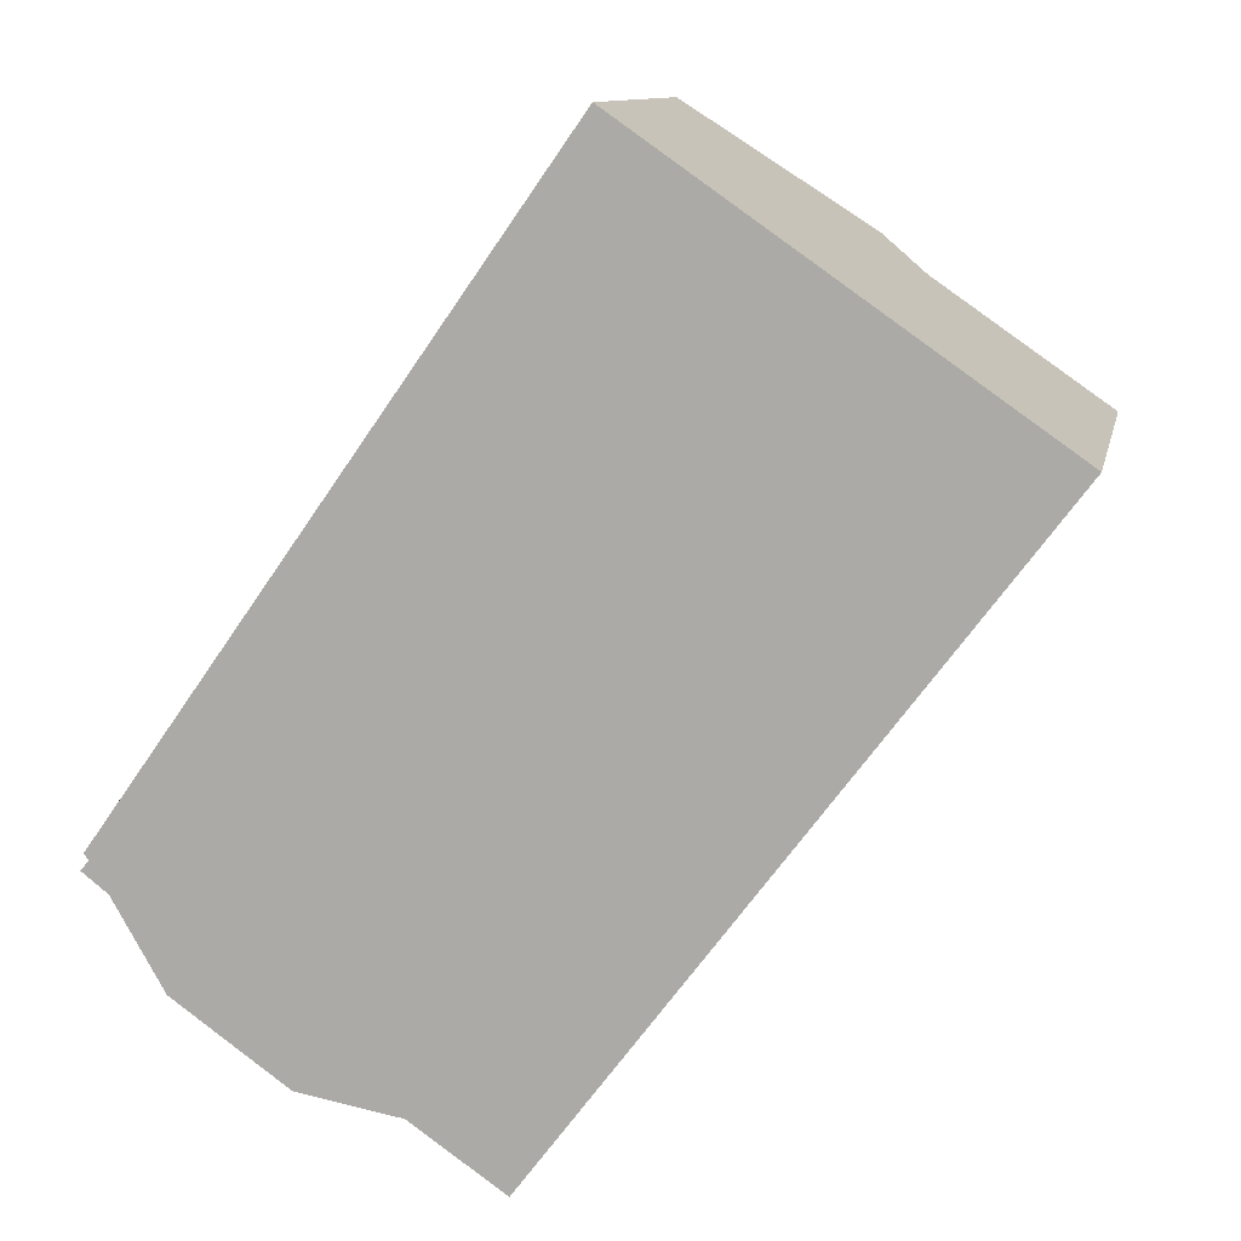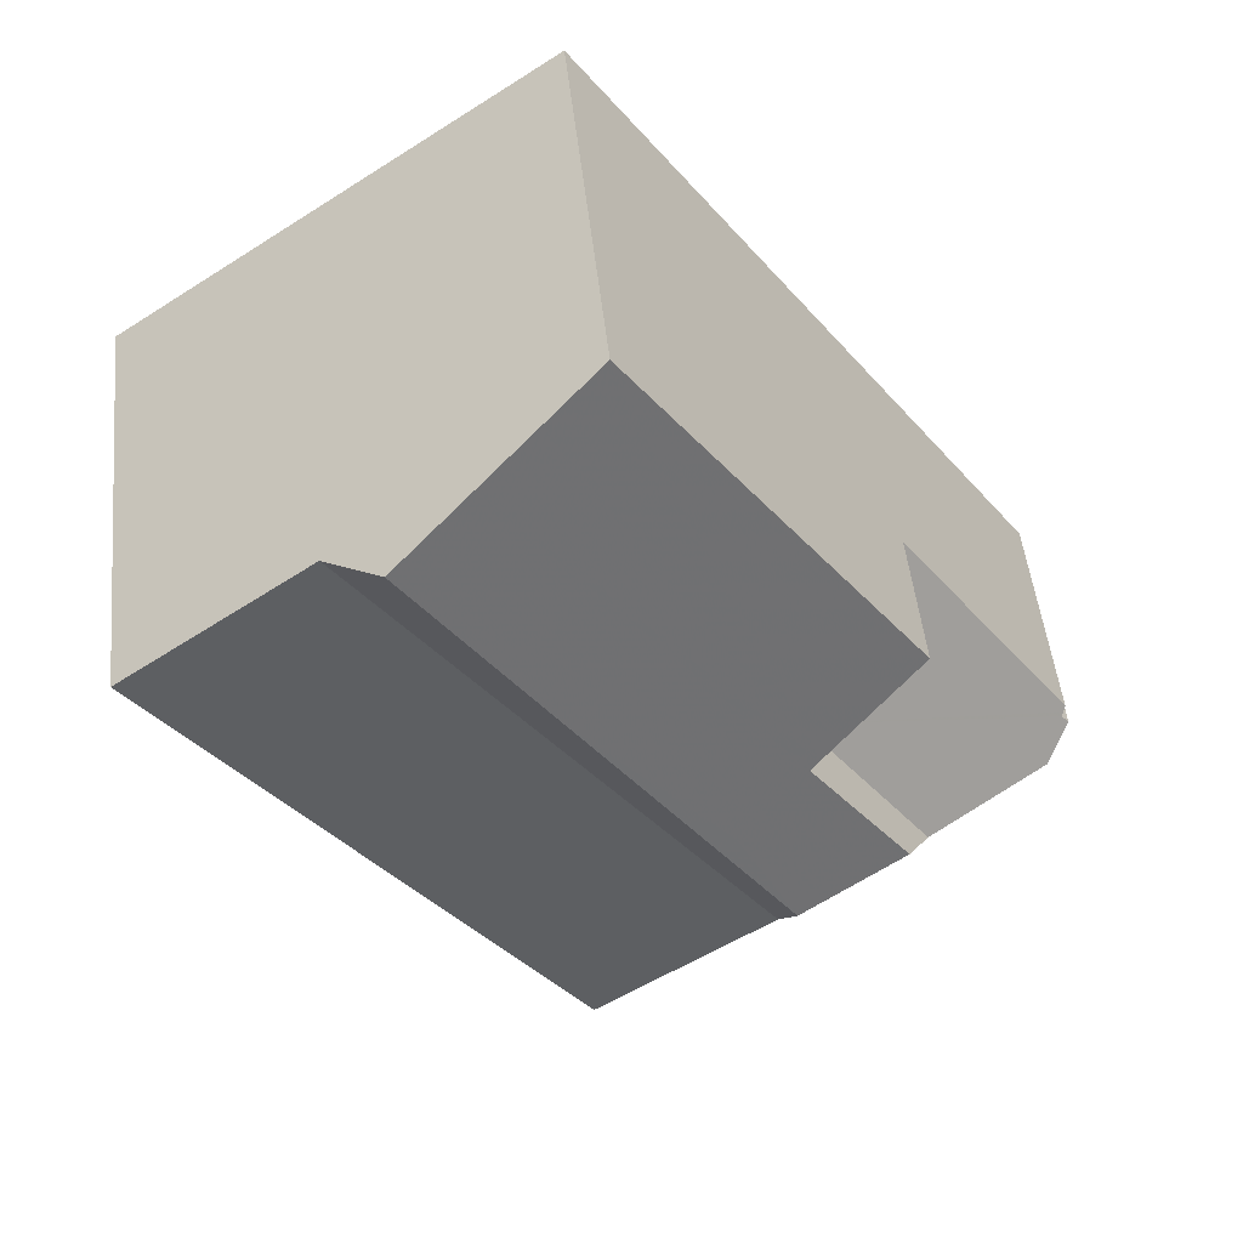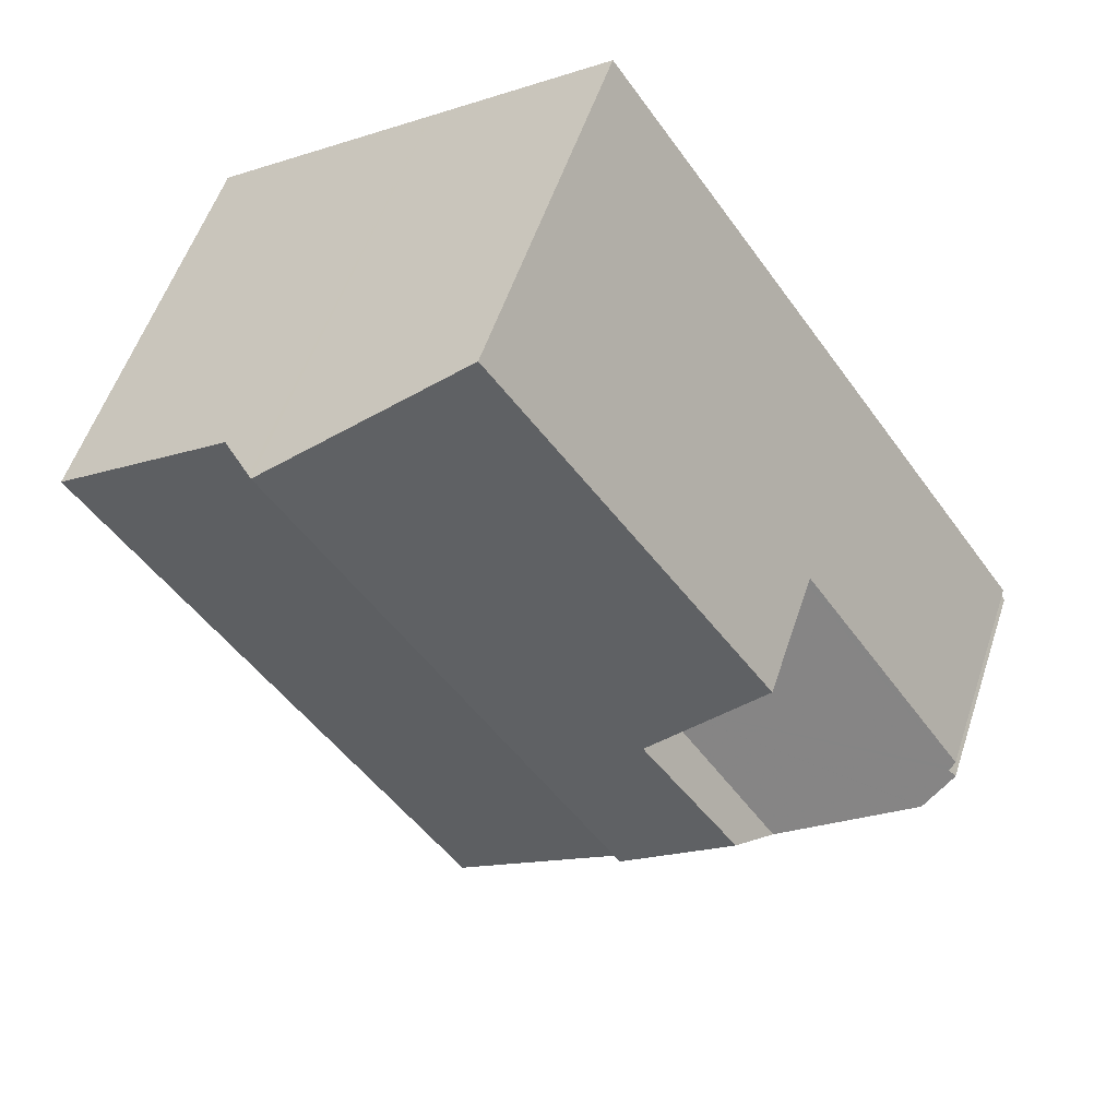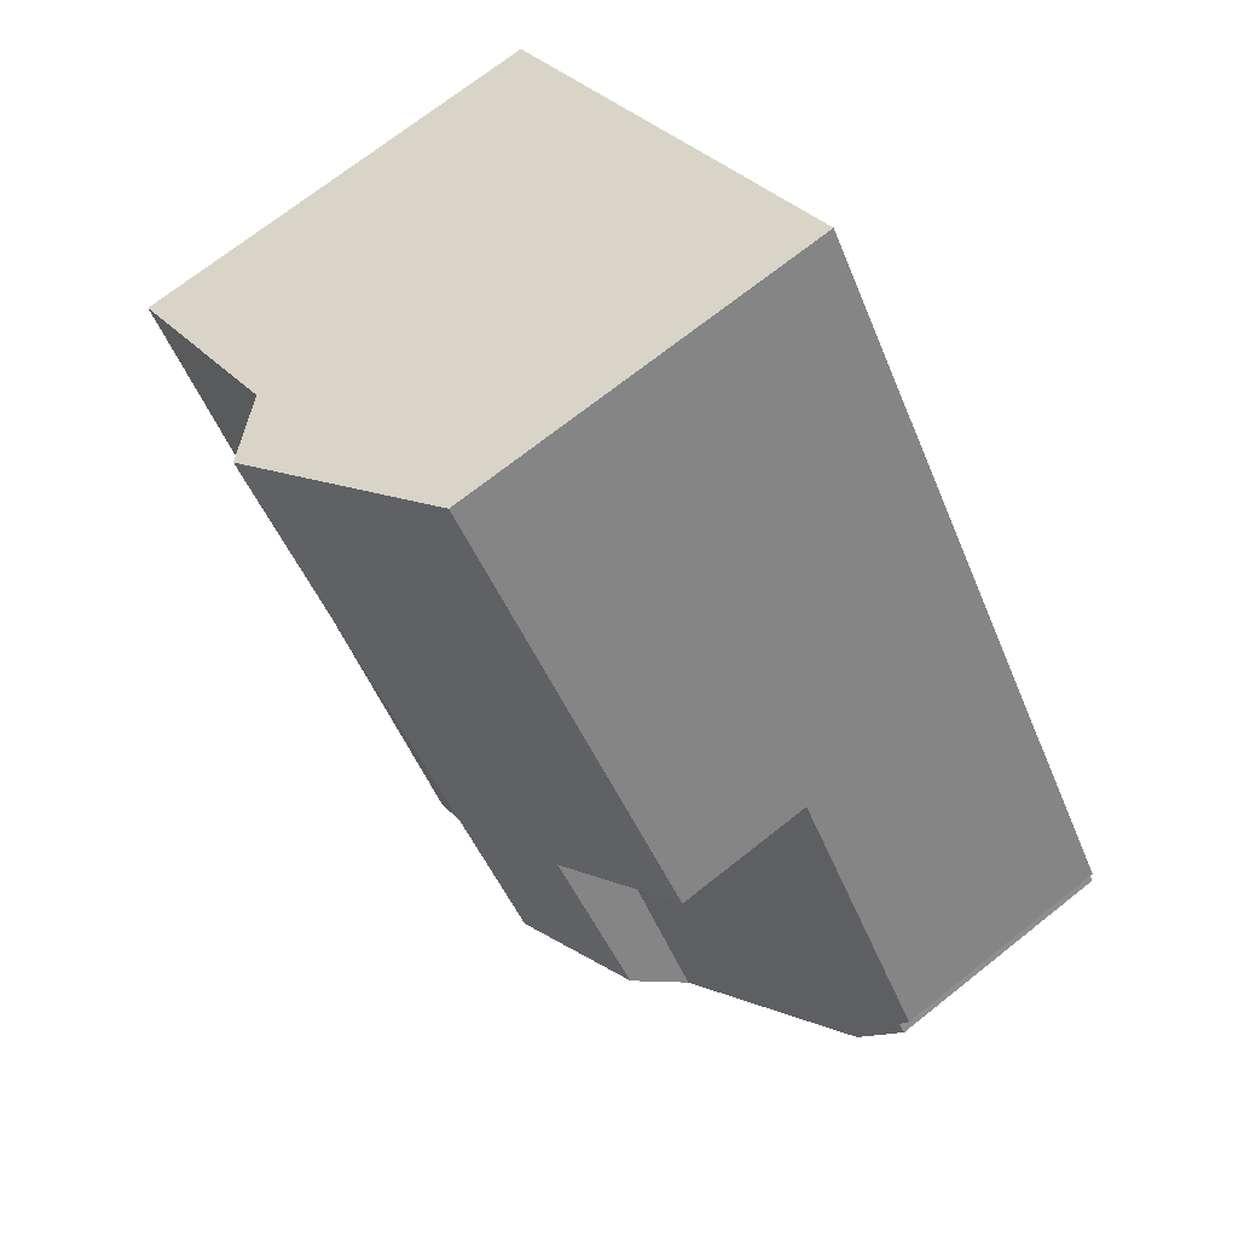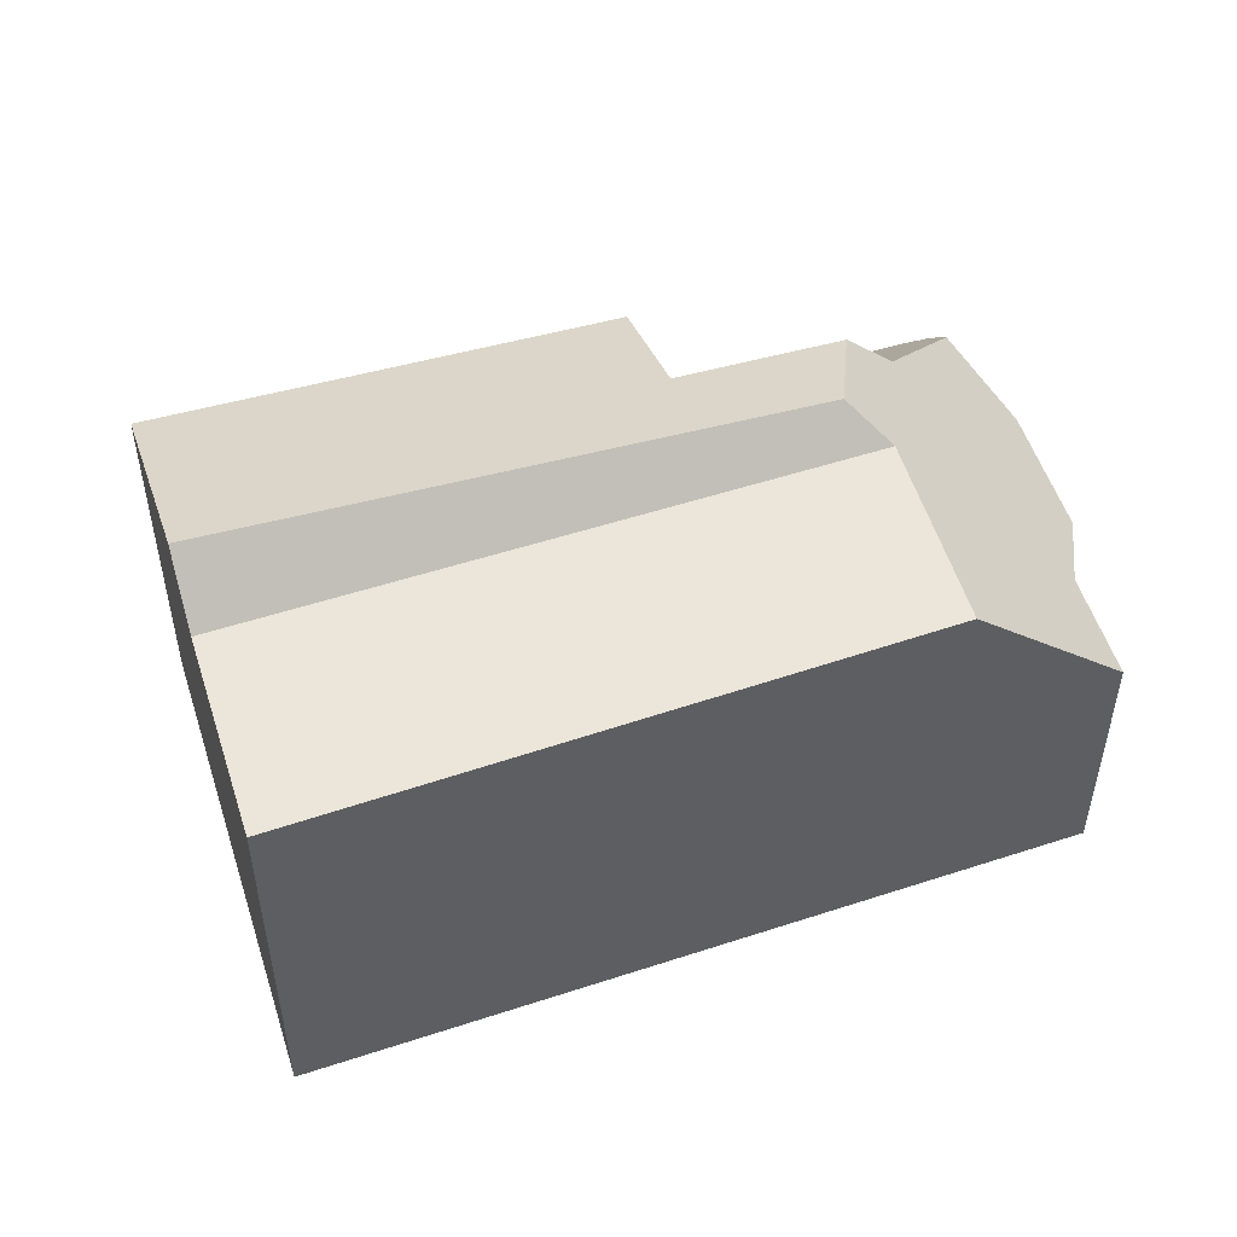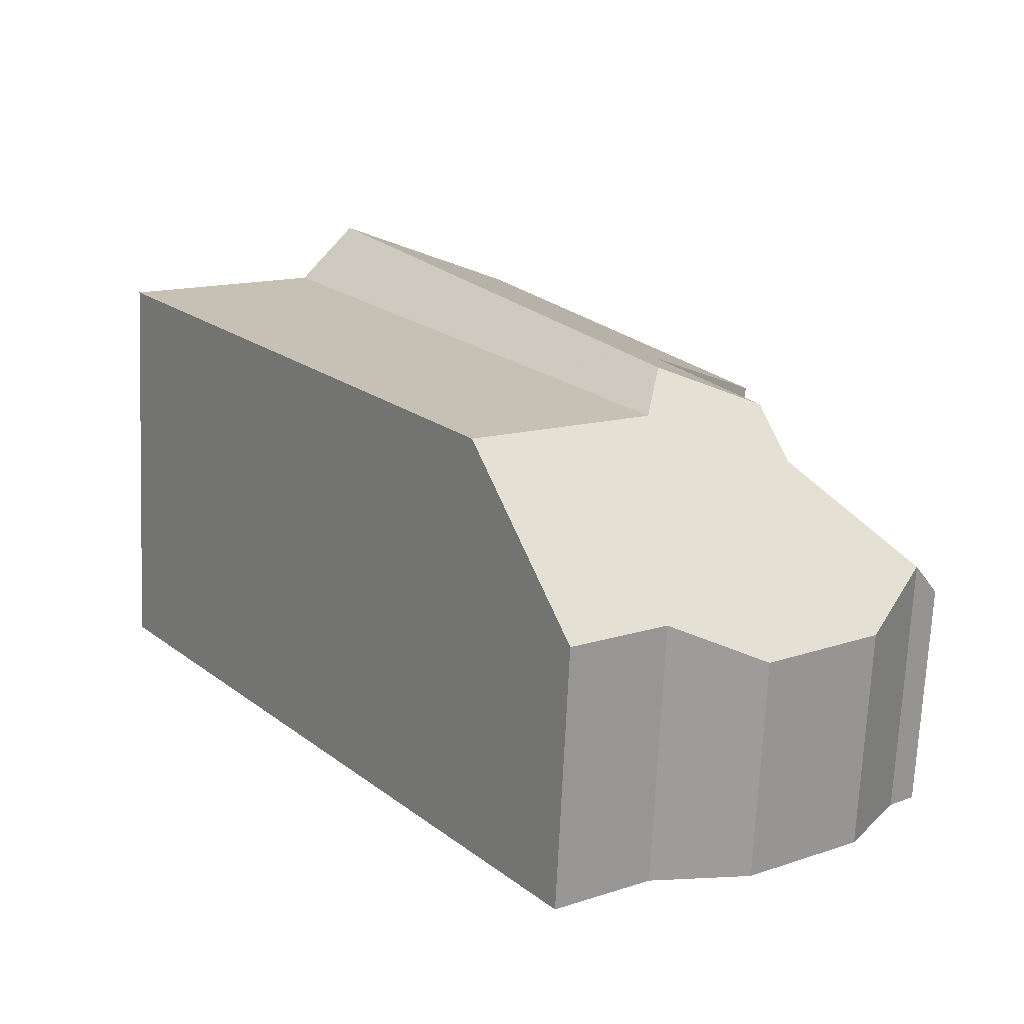
<metadata>
{"format":"obj","ext":"obj","renderer":"f3d","projection":"perspective","resolution":1024,"background":"white","views":[{"elev":10.9,"azim":-168.6,"up":"+Y"},{"elev":48.9,"azim":-6.0,"up":"+Y"},{"elev":54.6,"azim":18.1,"up":"+Y"},{"elev":71.3,"azim":51.6,"up":"+Y"},{"elev":53.0,"azim":-72.5,"up":"+Z"},{"elev":-70.2,"azim":-2.6,"up":"+Y"}]}
</metadata>
<code>
v -1115 -82.78 6.445
v -1109 -78.31 5.843
v -1102 -88.38 3.549
v -1102 -88.47 3.665
v -1102 -88.62 3.654
v -1102 -88.94 4.178
v -1108 -92.84 4.215
v -1103 -90.31 3.557
v -1105 -91.56 3.554
v -1106 -91.84 4.197
v -1109 -90.82 6.599
v -1106 -89.03 6.512
v -1112 -80.84 6.352
v -1110 -78.92 6.26
v -1109 -90.82 6.599
v -1112 -80.84 6.352
v -1105 -87.87 6.455
v -1112 -80.29 7.203
v -1106 -85.54 6.404
v -1105 -87.02 6.436
v -1104 -84.46 5.661
v -1105 -88.24 6.473
v -1102 -88.94 4.182
v -1109 -83.42 7.143
v -1106 -88.12 6.885
v -1112 -80.34 7.125
v -1104 -84.46 3.515
v -1105 -87.87 6.455
v -1106 -88.12 6.885
v -1102 -88.94 4.182
v -1106 -89.03 6.512
v -1105 -87.85 6.412
v -1104 -88.48 5.683
v -1106 -88.21 7.051
v -1112 -80.29 7.203
v -1109 -83.42 7.143
v -1107 -92.53 4.21
v -1106 -89.03 6.512
v -1106 -88.21 7.051
v -1106 -88.21 7.051
v -1109 -78.35 5.869
v -1102 -88.43 3.617
v -1104 -84.5 5.687
v -1104 -84.5 3.582
v -1106 -91.75 3.984
v -1102 -89.36 3.99
v -1102 -89.64 3.863
v -1105 -91.71 3.886
v -1112 -80.3 7.203
v -1112 -80.3 7.203
v -1115 -82.8 6.446
v -1112 -80.85 6.352
v -1110 -78.93 6.26
v -1109 -78.36 5.868
v -1112 -80.85 6.352
v -1112 -80.35 7.125
v -1109 -78.33 5.843
v -1111 -88.8 6.561
v -1108 -86.93 6.471
v -1106 -85.54 6.404
v -1104 -84.5 5.687
v -1104 -84.5 3.582
v -1108 -86.93 6.471
v -1106 -85.65 6.409
v -1106 -85.65 6.477
v -1106 -85.65 5.658
v -1107 -86.53 7.083
v -1107 -86.53 7.083
v -1107 -86.38 6.98
v -1104 -84.46 5.661
v -1104 -84.46 3.515
v -1110 -79.5 6.658
v -1110 -79.51 6.658
v -1106 -85.65 5.658
v -1106 -85.65 6.477
v -1103 -90.06 3.867
v -1103 -89.95 3.989
v -1105 -87.02 6.436
v -1105 -87.85 6.412
v -1104 -88.48 5.683
v -1106 -85.65 6.477
v -1106 -85.65 6.409
v -1106 -85.65 5.658
v -1105 -87.85 6.412
v -1104 -88.48 5.683
v -1103 -90.33 3.557
v -1112 -80.88 6.354
v -1112 -80.87 6.353
v -1111 -83.31 6.4
v -1111 -83.31 6.4
v -1108 -86.88 6.536
v -1105 -91.11 3.986
v -1105 -91.2 3.88
v -1106 -88.96 6.509
v -1104 -91.47 3.554
v -1106 -88.88 6.612
v -1106 -88.88 6.612
v -1115 -82.79 6.446
v -1115 -82.78 6.445
v -1111 -88.79 6.561
v -1109 -90.82 6.599
v -1109 -90.82 6.599
v -1108 -92.84 4.215
v -1105 -91.24 3.986
v -1105 -91.33 3.882
v -1106 -89.17 6.417
v -1105 -91.58 3.587
v -1113 -81.01 6.36
v -1113 -81 6.36
v -1108 -87.01 6.475
v -1107 -89.09 6.515
v -1107 -89.09 6.515
v -1107 -91.92 4.61
v -1107 -92.27 4.205
v -1108 -90.26 6.572
v -1114 -82.22 6.418
v -1114 -82.2 6.418
v -1110 -88.22 6.533
v -1108 -90.26 6.572
v -1115 -82.78 6.445
v -1115 -82.78 6.445
v -1115 -82.78 0
v -1115 -82.78 8.882e-16
v -1109 -78.33 5.843
v -1109 -78.31 5.843
v -1109 -78.31 -8.882e-16
v -1109 -78.33 0
v -1102 -88.43 3.617
v -1102 -88.38 3.549
v -1102 -88.38 0
v -1102 -88.43 0
v -1102 -88.62 3.654
v -1102 -88.47 3.665
v -1102 -88.47 4.441e-16
v -1102 -88.62 0
v -1102 -88.94 4.178
v -1102 -88.62 3.654
v -1102 -88.62 0
v -1102 -88.94 0
v -1102 -88.94 4.182
v -1102 -88.94 4.178
v -1102 -88.94 0
v -1102 -88.94 0
v -1109 -90.82 6.599
v -1108 -92.84 4.215
v -1108 -92.84 0
v -1109 -90.82 8.882e-16
v -1103 -90.33 3.557
v -1103 -90.31 3.557
v -1103 -90.31 0
v -1103 -90.33 0
v -1105 -91.58 3.587
v -1105 -91.56 3.554
v -1105 -91.56 -4.441e-16
v -1105 -91.58 4.441e-16
v -1107 -92.27 4.205
v -1106 -91.84 4.197
v -1106 -91.84 0
v -1107 -92.27 0
v -1111 -88.8 6.561
v -1109 -90.82 6.599
v -1109 -90.82 8.882e-16
v -1111 -88.8 8.882e-16
v -1109 -78.35 5.869
v -1110 -78.92 6.26
v -1110 -78.92 -8.882e-16
v -1109 -78.35 0
v -1112 -80.34 7.125
v -1112 -80.84 6.352
v -1112 -80.84 0
v -1112 -80.34 0
v -1102 -89.36 3.99
v -1102 -88.94 4.182
v -1102 -88.94 0
v -1102 -89.36 0
v -1112 -80.29 7.203
v -1112 -80.34 7.125
v -1112 -80.34 0
v -1112 -80.29 0
v -1110 -79.5 6.658
v -1112 -80.29 7.203
v -1112 -80.29 0
v -1110 -79.5 0
v -1108 -92.84 4.215
v -1107 -92.53 4.21
v -1107 -92.53 0
v -1108 -92.84 0
v -1109 -78.31 5.843
v -1109 -78.35 5.869
v -1109 -78.35 0
v -1109 -78.31 -8.882e-16
v -1102 -88.47 3.665
v -1102 -88.43 3.617
v -1102 -88.43 0
v -1102 -88.47 4.441e-16
v -1106 -91.84 4.197
v -1106 -91.75 3.984
v -1106 -91.75 0
v -1106 -91.84 0
v -1102 -89.64 3.863
v -1102 -89.36 3.99
v -1102 -89.36 0
v -1102 -89.64 0
v -1103 -90.31 3.557
v -1102 -89.64 3.863
v -1102 -89.64 0
v -1103 -90.31 0
v -1106 -91.75 3.984
v -1105 -91.71 3.886
v -1105 -91.71 0
v -1106 -91.75 0
v -1115 -82.78 6.445
v -1115 -82.8 6.446
v -1115 -82.8 -8.882e-16
v -1115 -82.78 0
v -1104 -84.46 5.661
v -1109 -78.33 5.843
v -1109 -78.33 0
v -1104 -84.46 0
v -1115 -82.8 6.446
v -1111 -88.8 6.561
v -1111 -88.8 8.882e-16
v -1115 -82.8 -8.882e-16
v -1102 -88.38 3.549
v -1104 -84.46 3.515
v -1104 -84.46 0
v -1102 -88.38 0
v -1110 -78.92 6.26
v -1110 -79.5 6.658
v -1110 -79.5 0
v -1110 -78.92 -8.882e-16
v -1104 -91.47 3.554
v -1103 -90.33 3.557
v -1103 -90.33 0
v -1104 -91.47 4.441e-16
v -1112 -80.84 6.352
v -1112 -80.87 6.353
v -1112 -80.87 0
v -1112 -80.84 0
v -1105 -91.56 3.554
v -1104 -91.47 3.554
v -1104 -91.47 4.441e-16
v -1105 -91.56 -4.441e-16
v -1114 -82.2 6.418
v -1115 -82.78 6.445
v -1115 -82.78 8.882e-16
v -1114 -82.2 0
v -1108 -92.84 4.215
v -1108 -92.84 4.215
v -1108 -92.84 0
v -1108 -92.84 0
v -1105 -91.71 3.886
v -1105 -91.58 3.587
v -1105 -91.58 4.441e-16
v -1105 -91.71 0
v -1112 -80.87 6.353
v -1113 -81 6.36
v -1113 -81 8.882e-16
v -1112 -80.87 0
v -1107 -92.53 4.21
v -1107 -92.27 4.205
v -1107 -92.27 0
v -1107 -92.53 0
v -1113 -81 6.36
v -1114 -82.2 6.418
v -1114 -82.2 0
v -1113 -81 8.882e-16
v -1108 -92.84 0
v -1115 -82.78 0
v -1109 -78.31 0
v -1102 -88.38 0
v -1102 -88.47 0
v -1102 -88.62 0
v -1102 -88.94 0
v -1103 -90.31 0
v -1105 -91.56 0
v -1106 -91.84 0
f 77 46 47 76
f 110 59 12 111
f 79 28 78
f 94 38 96
f 50 24 56
f 65 20 64
f 64 20 32 33 66
f 25 17 22
f 91 68 34 97
f 78 28 29 69 75
f 103 7 15 102
f 69 29 40 67
f 71 3 42 62
f 43 21 27 44
f 85 23 46 77
f 76 47 8 86
f 88 13 52 87
f 53 14 41 54
f 56 26 18 50
f 55 16 26 56
f 73 49 35 72
f 54 41 2 57
f 87 52 89
f 60 53 54 61
f 90 55 56 24 68 91
f 75 69 36 49 73
f 67 36 69
f 61 54 57 70
f 72 14 53 73
f 73 53 60 75
f 105 48 45 104
f 74 62 42 4 5 6 30 80
f 81 19 82
f 82 19 43 44 83
f 85 22 17 84
f 114 37 113
f 107 48 105
f 109 88 87 108
f 108 87 89 59 110
f 91 63 90
f 92 77 76 93
f 94 22 85 77 92
f 93 76 86 95
f 96 39 25 22 94
f 97 31 63 91
f 98 51 1 99
f 100 58 51 98
f 101 11 58 100
f 113 37 103 102 115
f 104 92 93 105
f 106 38 94 92 104
f 105 93 95 9 107
f 117 109 108 116
f 116 108 110 118
f 118 110 111 119
f 112 38 106
f 113 106 104 45 10 114
f 115 112 106 113
f 116 98 99 117
f 118 100 98 116
f 119 101 100 118
f 121 122 123 120
f 125 126 127 124
f 129 130 131 128
f 133 134 135 132
f 137 138 139 136
f 141 142 143 140
f 145 146 147 144
f 149 150 151 148
f 153 154 155 152
f 157 158 159 156
f 161 162 163 160
f 165 166 167 164
f 169 170 171 168
f 173 174 175 172
f 177 178 179 176
f 181 182 183 180
f 185 186 187 184
f 189 190 191 188
f 193 194 195 192
f 197 198 199 196
f 201 202 203 200
f 205 206 207 204
f 209 210 211 208
f 213 214 215 212
f 217 218 219 216
f 221 222 223 220
f 225 226 227 224
f 229 230 231 228
f 233 234 235 232
f 237 238 239 236
f 241 242 243 240
f 245 246 247 244
f 249 250 251 248
f 253 254 255 252
f 257 258 259 256
f 261 262 263 260
f 265 266 267 264
f 269 270 271 272 273 274 275 276 277 268

</code>
